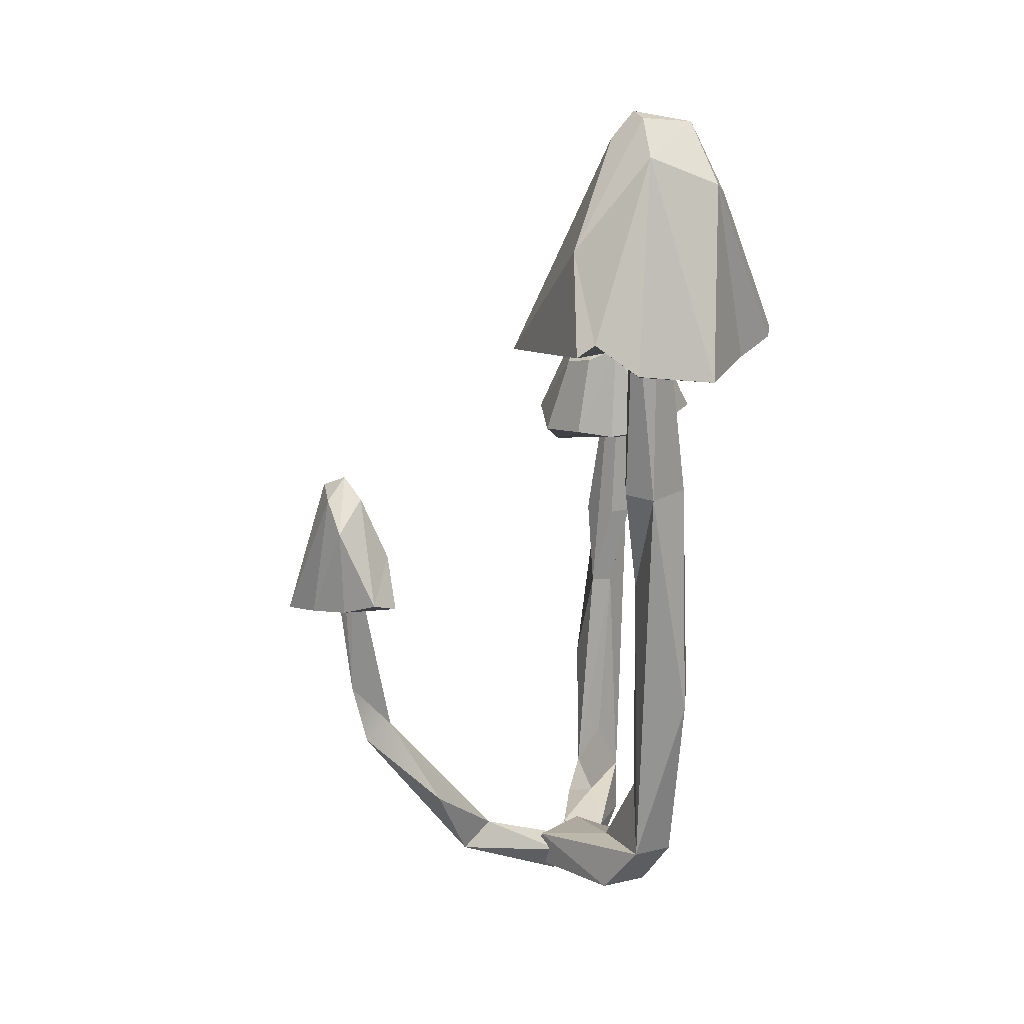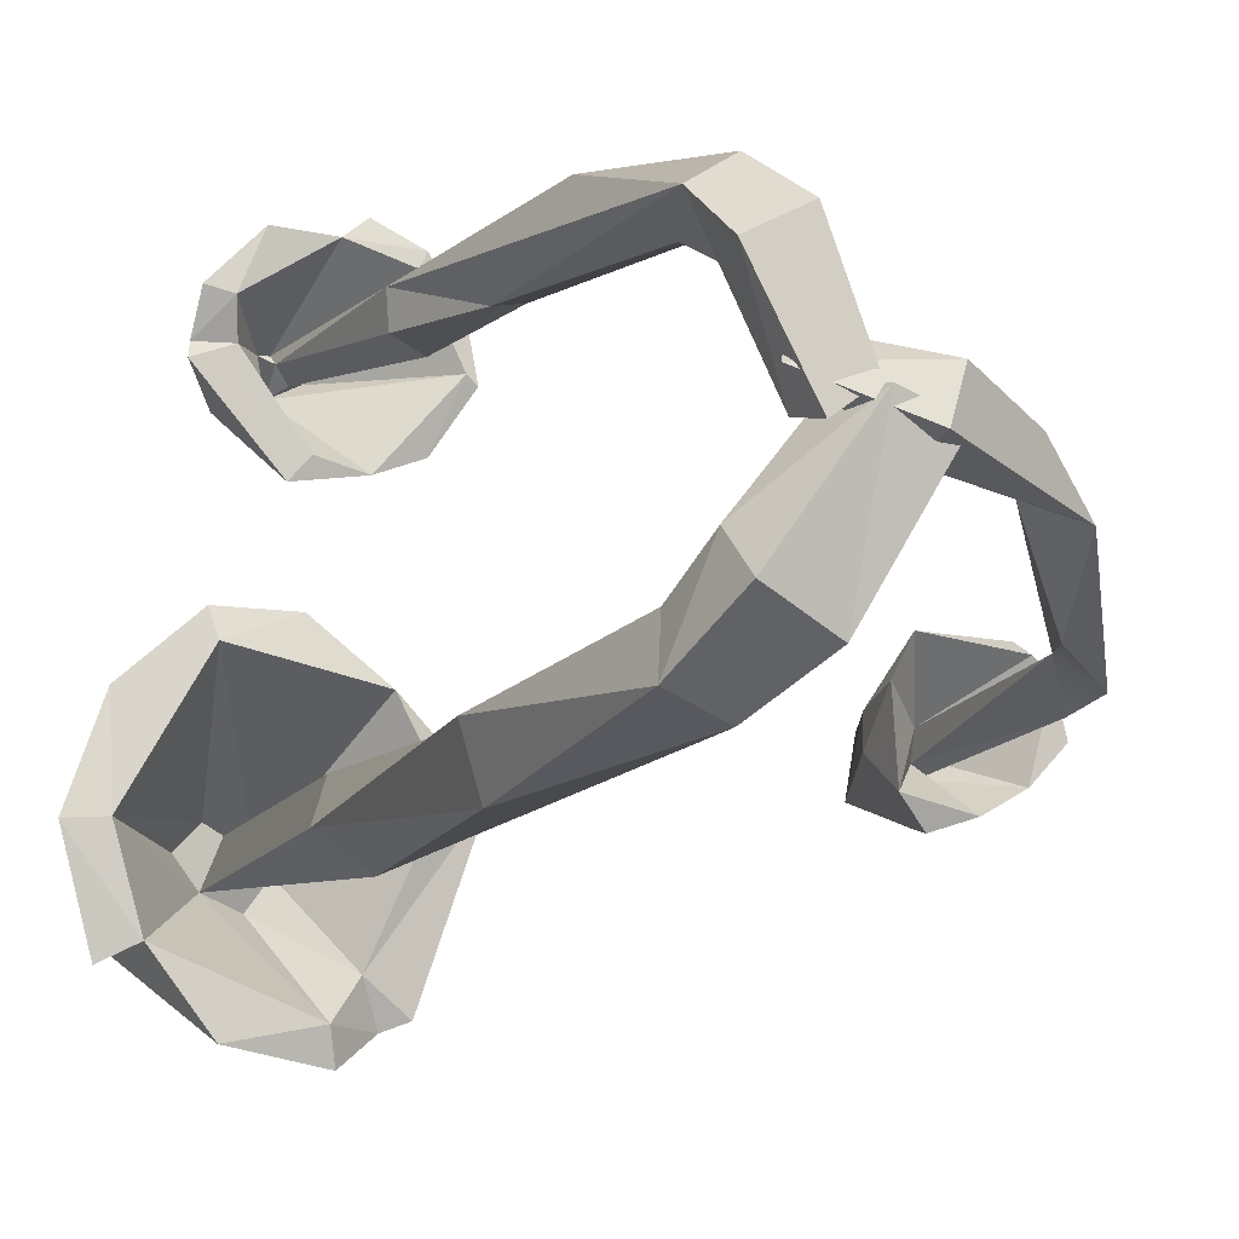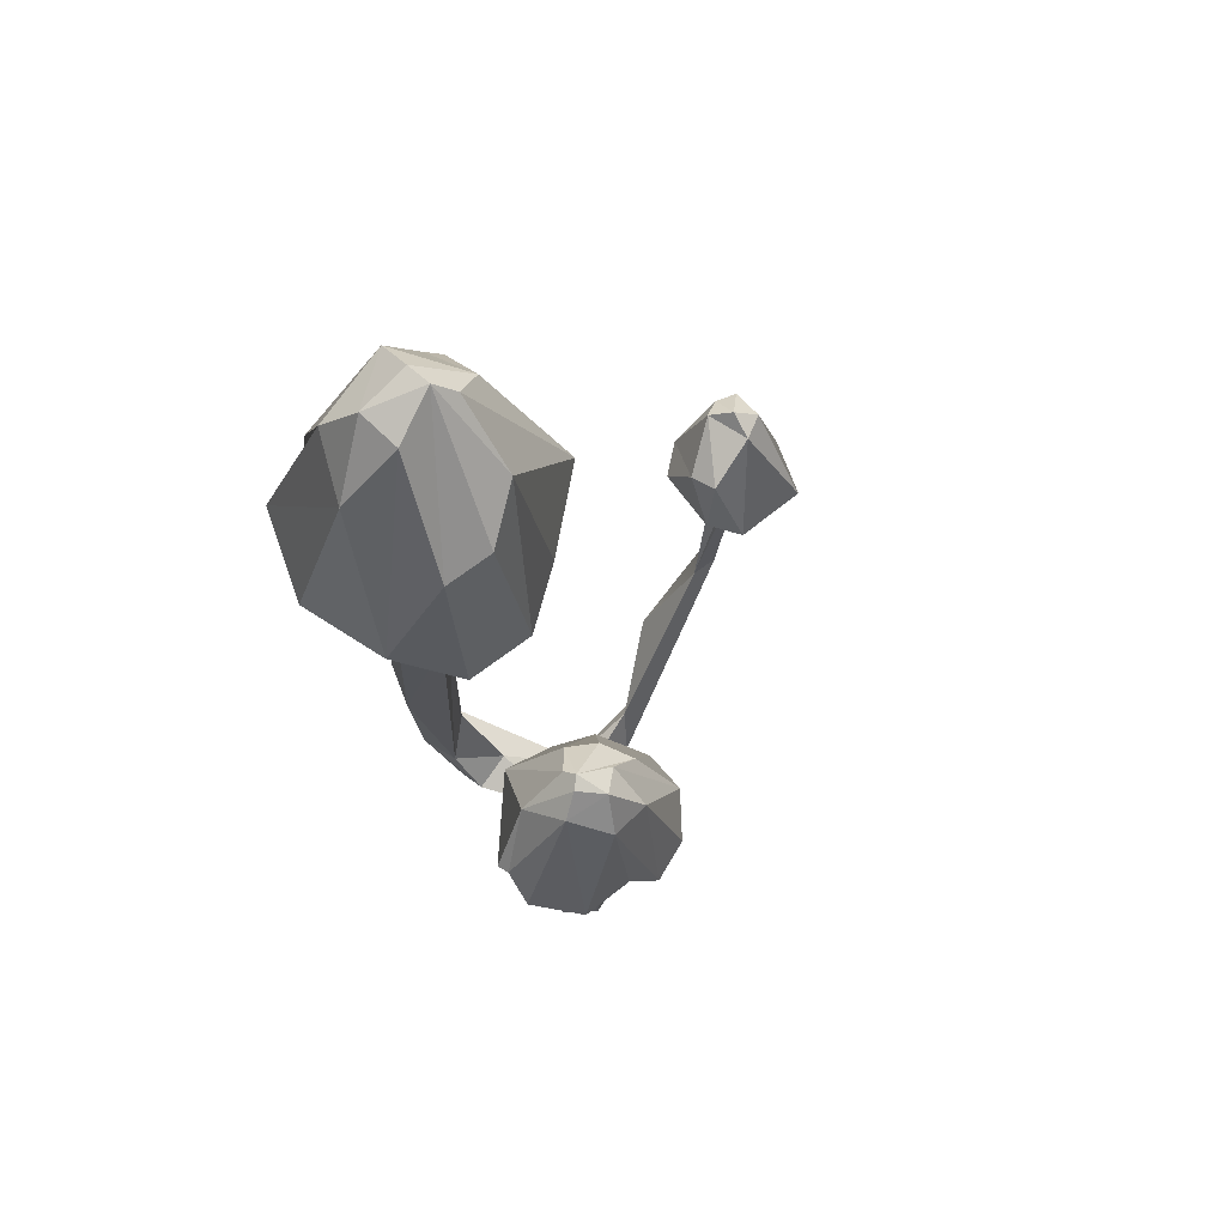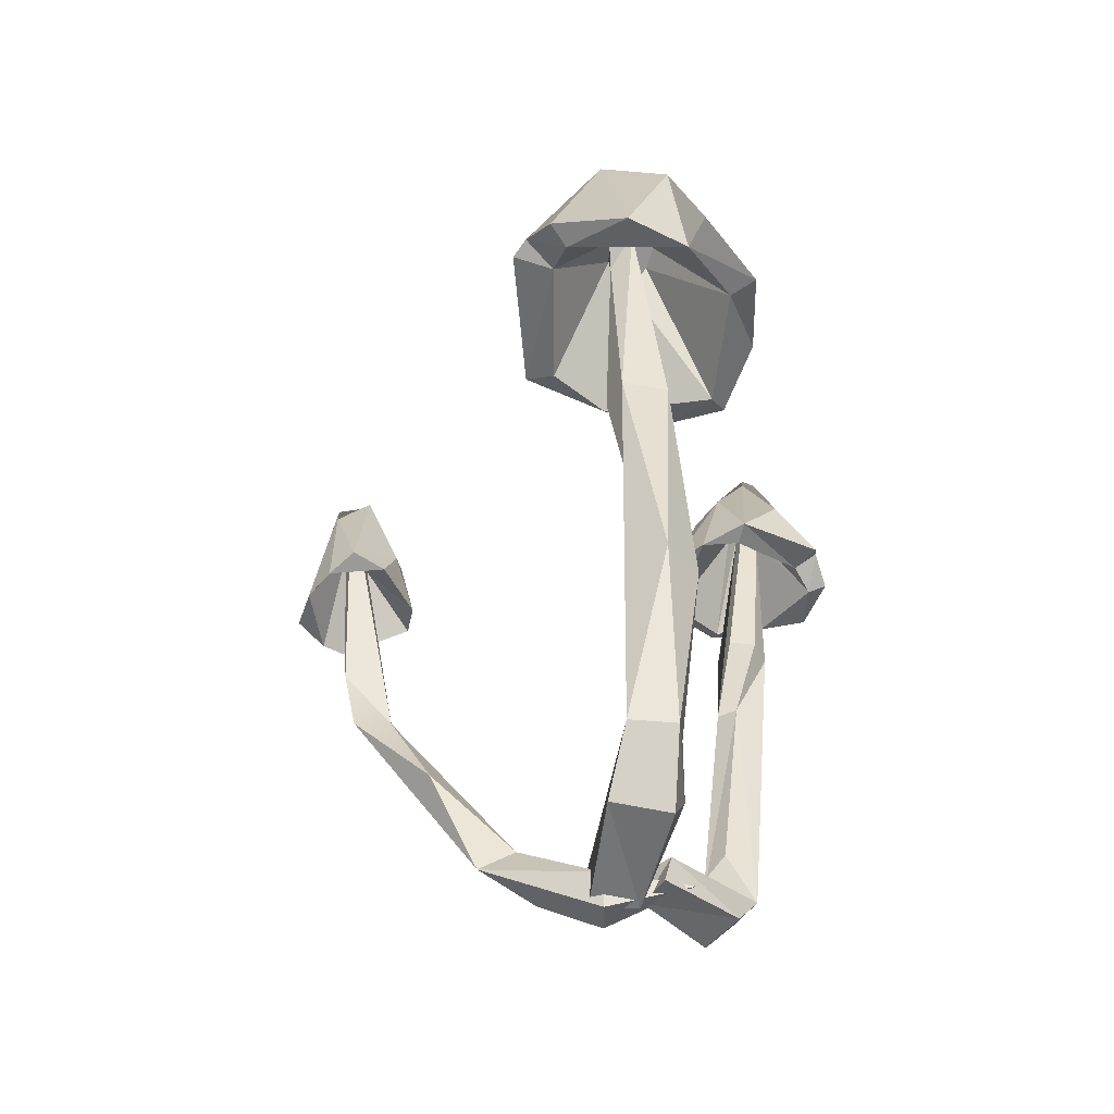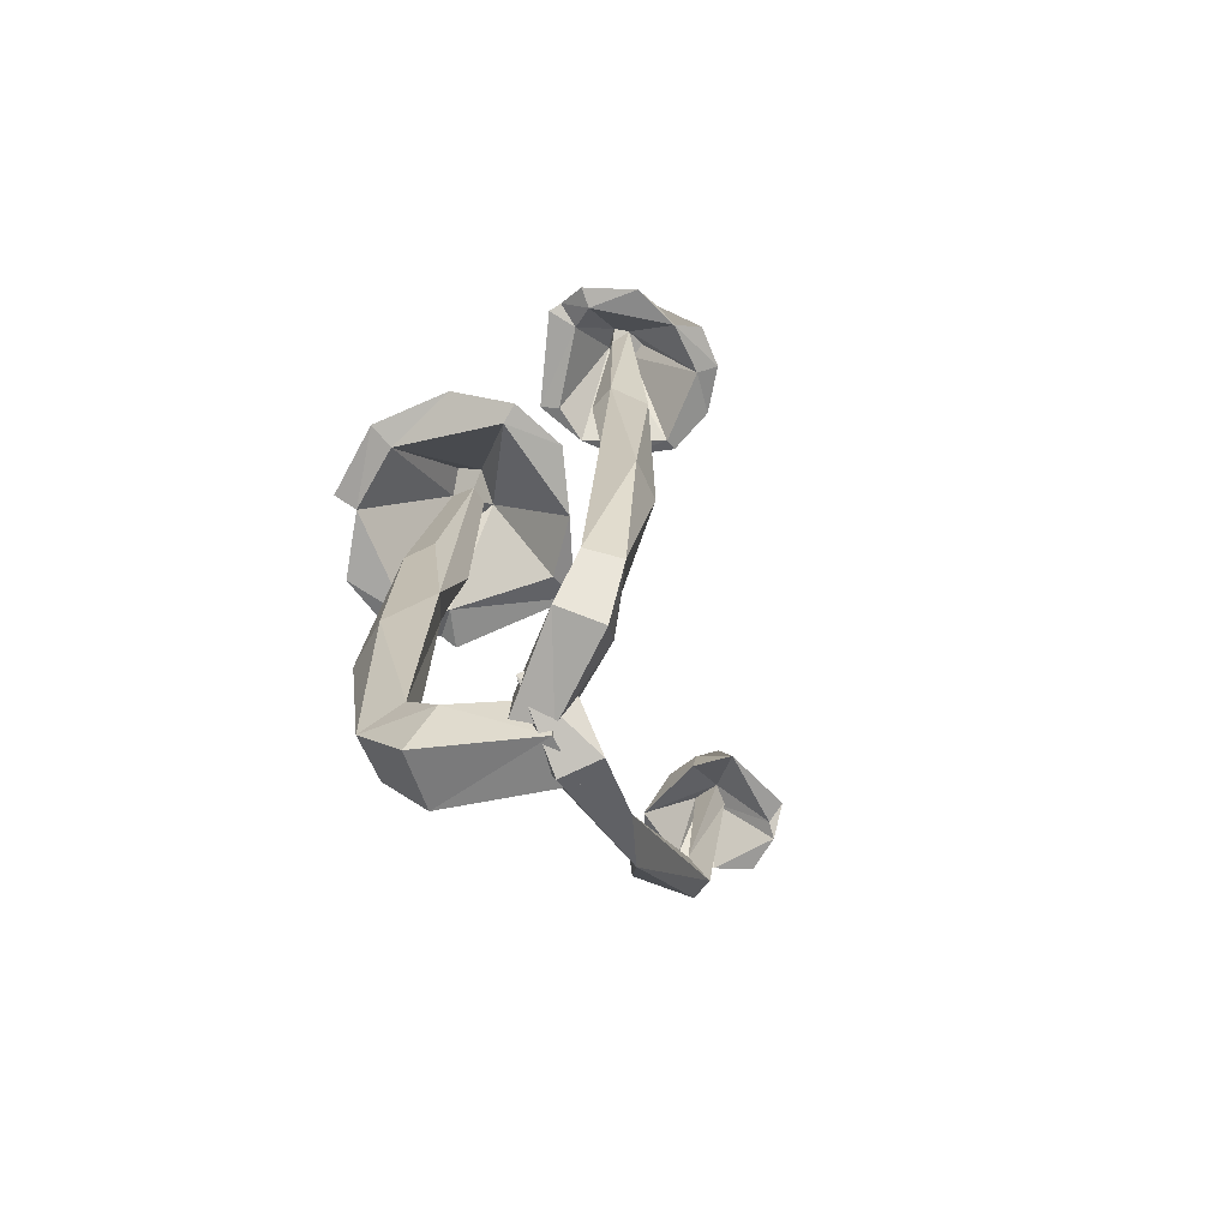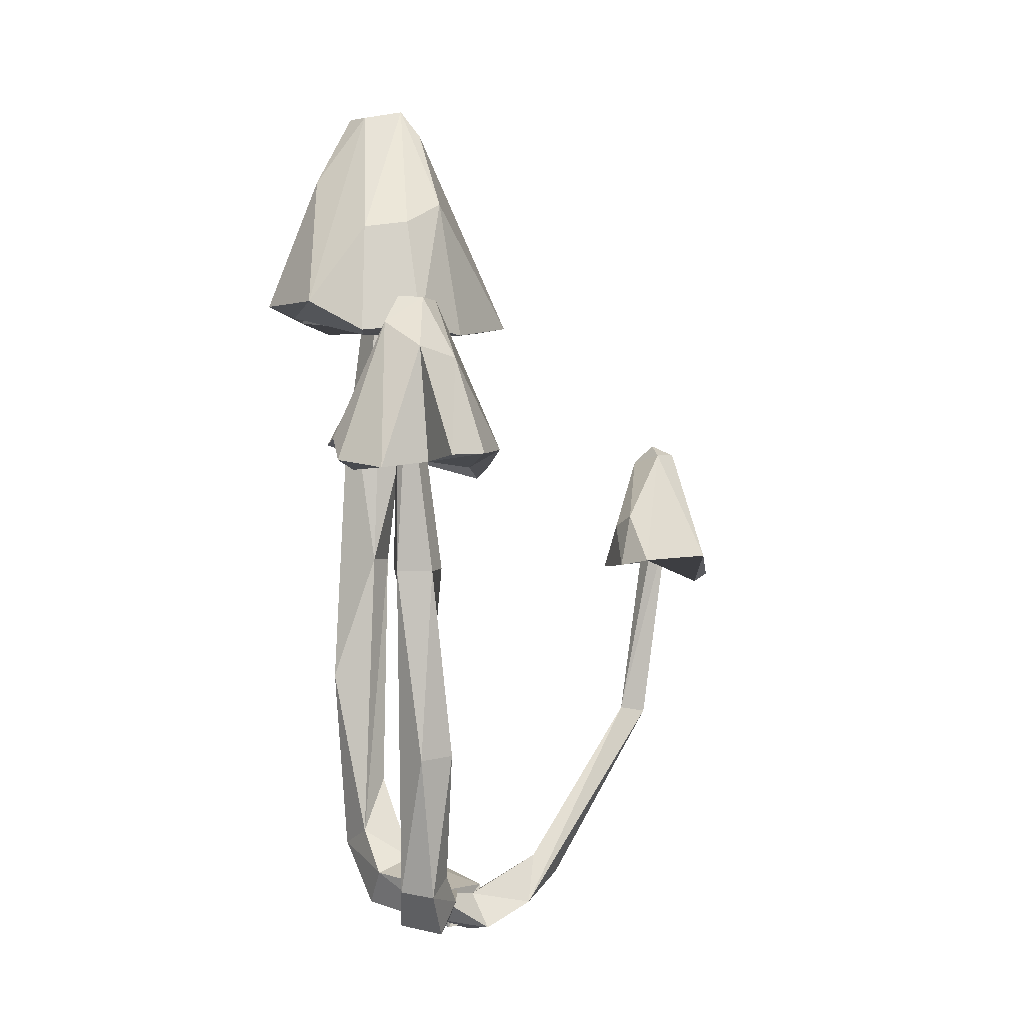
<metadata>
{"format":"obj","ext":"obj","renderer":"f3d","projection":"perspective","resolution":1024,"background":"white","views":[{"elev":22.7,"azim":168.8,"up":"+Y"},{"elev":-13.4,"azim":-25.2,"up":"+Z"},{"elev":68.3,"azim":-38.6,"up":"+Y"},{"elev":-45.3,"azim":-160.0,"up":"+Y"},{"elev":-71.3,"azim":-47.2,"up":"+Y"},{"elev":-1.7,"azim":-17.7,"up":"+Y"}]}
</metadata>
<code>
v -3.732 60.54 3.334
v 1.517 60.09 -0.6584
v -0.3959 63.42 -21.58
v -14.06 63.06 -1.223
v -0.03932 73.83 -3.042
v 3.414 72.42 -11.82
v -8.588 70.7 -0.3495
v -4.263 71.36 -0.01307
v -0.9968 81.73 -7.401
v -3 81.32 -13.98
v -11.87 76.28 -7.775
v -7.863 83.5 -9.727
v -7.259 82.97 -6.024
v -3.202 84.1 -10.29
v 1.331 64 -16.1
v -1.098 62.5 -19.15
v -13.97 62.22 -8.641
v -1.693 73.62 -8.194
v -4.962 73.72 -10.48
v -3.009 71.6 -11.88
v -6.569 74.06 -8.239
v -2.946 70.65 -7.997
v -2.649 69.1 -10.55
v -4.688 70.55 -7.669
v -5.588 37.37 -8.19
v -2.835 47.91 -8.437
v -2.143 47.91 -11.38
v -4.345 47.91 -13.46
v -7.982 47.91 -11.21
v -7.092 47.87 -8.309
v -9.382 25.26 -9.821
v -3.725 37.37 -9.883
v -7.581 7.747 -11.72
v -4.244 14.42 -9.407
v -2.272 6.628 -5.879
v -5.789 5.372 -5.05
v -1.081 2.89 -10.28
v -5.857 2 -8.15
v -0.7822 4.357 1.642
v -0.04179 0.4905 0.5992
v 3.741 4.357 -1.123
v -8.05 25.26 -14.07
v -3.697 8.182 -13.07
v -6.631 9.37 -7.833
v 4 0.746 -0.5266
v 4.937 61.03 -5.983
v -5.086 73.14 -6.486
v -11.87 62.55 -15.25
v -9.662 78.36 -13.03
v -14 64.77 -16.41
v 4.551 64.46 -18.43
v 3.029 65.75 -19.06
v -9.626 59.88 2.993
v -9.031 59.61 1.02
v 7.85 61.6 -6.033
v -7.708 62.08 -20.65
v -16.63 63.32 -8.771
v -2.868 84.3 -8.049
v -2.115 46.95 8.918
v -5.384 46.68 7.514
v -15.07 46.22 16.55
v 0.2453 47.4 16.9
v -6.451 55.4 10.53
v -11.85 53.86 12.02
v -2.205 53.18 14.15
v -3.776 53.97 11.58
v -8.484 59.63 13.15
v -10.64 59.06 16.22
v -4.457 55.73 18.24
v -7.266 61.36 17.14
v -5.611 61.25 15.65
v -9.163 61.6 15.4
v -12.84 46.89 13.79
v -13.5 45.38 15.95
v -3.3 45.61 18.83
v -8.395 54.96 13.46
v -8.347 54.42 15.78
v -9.624 52.89 15.23
v -6.695 54.74 15.81
v -7.745 53.09 13.79
v -9.042 51.58 14.45
v -6.983 52.93 14.52
v -4.628 28.41 11.66
v -6.462 36.6 11.01
v -8.613 36.38 11.89
v -8.916 36.09 14.19
v -5.861 36.11 15.45
v -4.452 36.36 13.6
v -3.435 18.8 13.65
v -6.53 28.36 11.25
v -4.719 5.309 11.79
v -5.06 10.79 9.278
v -3.431 5.218 5.766
v -1.269 4.152 7.476
v -6.564 2.034 6.647
v -3.037 1.297 8.598
v 0.6852 4.2 1.272
v -0.1434 1.184 0.9246
v -3.09 4.186 -0.3166
v -6.689 18.5 14.72
v -7.343 5.718 10.01
v -2.79 6.934 9.608
v -2.688 1.484 -1.072
v -8.796 46.38 8.15
v -6.411 54.71 14.48
v -7.518 46.01 20.1
v -7.98 56.66 18.83
v -5.741 46.59 21.63
v -15.25 47.77 12.97
v -14.97 48.35 14.05
v 0.3899 46.09 12.92
v -0.8197 44.87 13.13
v -9.795 47.41 6.825
v -11.86 45.43 19.96
v -2.287 46.83 20.32
v -8.219 61.71 14.5
v 19.91 36.76 -3.042
v 29.22 35.86 -2.269
v 22.53 37.94 -10.78
v 21.09 41.93 -3.568
v 20.49 40.97 -6.081
v 24.15 48.43 -3.316
v 26.27 48.52 -4.451
v 25.44 45 -9.061
v 24.41 49.54 -5.615
v 23.11 47.82 -7.376
v 27.5 35.08 -1.327
v 25.33 37.09 -9.796
v 26.05 43.38 -5.658
v 25.58 40.47 -4.358
v 20.48 21.69 -4.706
v 24.46 27.01 -6.504
v 15.76 13.2 -6.436
v 23.01 21.28 -4.73
v 23.15 21.02 -6.568
v 2.071 2.711 -2.152
v 2.575 3.681 0.2233
v 3.603 0.5166 2.131
v 2.37 0 -1.262
v -4.524 2.107 1.377
v -2.863 4.555 3.941
v 12.58 4.963 -3.18
v 8.596 2.519 0.06225
v 9.716 6.983 -1.785
v 21.66 37.25 -0.1185
v 24.42 42.31 -4.131
v 20.22 36.64 -8.974
v 23.97 41.99 -6.211
v 25.14 43.52 -6.701
v 28.12 36.79 -8.095
v 26.27 47.92 -7.4
v 27.95 37.75 -0.001483
v 30.26 36.21 -5.573
f 53 54 1
f 1 2 5
f 53 1 8 7
f 1 5 8
f 5 55 9
f 55 6 9
f 52 51 15
f 3 56 10
f 56 49 10
f 49 50 11
f 50 57 11
f 57 4 11
f 4 53 7
f 7 8 58
f 8 5 58
f 52 10 6
f 10 49 12
f 49 11 12
f 11 13 12
f 11 4 13
f 4 7 13
f 58 5 9
f 6 10 14
f 10 12 14
f 12 58 14
f 12 13 58
f 13 7 58
f 9 6 14 58
f 1 54 2
f 54 53 4 17
f 46 2 18
f 15 46 18
f 16 15 20
f 17 48 19
f 54 17 47
f 20 15 18
f 19 16 20
f 18 47 24 22
f 18 22 23
f 20 18 23
f 19 20 23
f 47 21 19 24
f 22 24 25 26
f 23 22 26 27
f 23 27 28
f 19 23 28
f 19 28 29
f 24 19 29 30
f 24 30 25
f 27 26 25 32
f 27 32 28
f 25 30 29 31
f 44 31 33
f 32 44 34
f 43 32 34
f 31 42 33
f 34 44 35
f 43 34 35
f 42 43 33
f 33 38 36
f 44 33 36
f 35 44 36
f 33 43 37 38
f 36 38 40
f 36 40 39
f 36 39 35
f 43 35 41
f 37 43 41
f 38 37 40
f 35 39 41
f 37 41 45
f 40 37 45
f 31 29 42
f 29 28 42
f 28 43 42
f 28 32 43
f 32 25 44
f 25 31 44
f 41 39 40
f 45 41 40
f 18 54 47
f 2 54 18
f 47 17 21
f 21 17 19
f 48 16 19
f 48 50 49
f 6 51 52
f 55 51 6
f 51 55 15
f 16 52 15
f 3 52 16
f 52 3 10
f 2 55 5
f 46 55 2
f 55 46 15
f 56 3 16
f 48 56 16
f 56 48 49
f 57 50 48
f 17 57 48
f 4 57 17
f 111 112 59
f 59 60 63
f 111 59 66 65
f 59 63 66
f 63 113 67
f 113 64 67
f 110 109 73
f 61 114 68
f 114 107 68
f 107 108 69
f 108 115 69
f 115 62 69
f 62 111 65
f 65 66 116
f 66 63 116
f 110 68 64
f 68 107 70
f 107 69 70
f 69 71 70
f 69 62 71
f 62 65 71
f 116 63 67
f 64 68 72
f 68 70 72
f 70 116 72
f 70 71 116
f 71 65 116
f 67 64 72 116
f 59 112 60
f 112 111 62 75
f 104 60 76
f 73 104 76
f 74 73 78
f 75 106 77
f 112 75 105
f 78 73 76
f 77 74 78
f 76 105 82 80
f 76 80 81
f 78 76 81
f 77 78 81
f 105 79 77 82
f 80 82 83 84
f 81 80 84 85
f 81 85 86
f 77 81 86
f 77 86 87
f 82 77 87 88
f 82 88 83
f 85 84 83 90
f 85 90 86
f 83 88 87 89
f 102 89 91
f 90 102 92
f 101 90 92
f 89 100 91
f 92 102 93
f 101 92 93
f 100 101 91
f 91 96 94
f 102 91 94
f 93 102 94
f 91 101 95 96
f 94 96 98
f 94 98 97
f 94 97 93
f 101 93 99
f 95 101 99
f 96 95 98
f 93 97 99
f 95 99 103
f 98 95 103
f 89 87 100
f 87 86 100
f 86 101 100
f 86 90 101
f 90 83 102
f 83 89 102
f 99 97 98
f 103 99 98
f 76 112 105
f 60 112 76
f 105 75 79
f 79 75 77
f 106 74 77
f 106 108 107
f 64 109 110
f 113 109 64
f 109 113 73
f 74 110 73
f 61 110 74
f 110 61 68
f 60 113 63
f 104 113 60
f 113 104 73
f 114 61 74
f 106 114 74
f 114 106 107
f 115 108 106
f 75 115 106
f 62 115 75
f 147 117 121
f 117 120 121
f 120 145 122
f 118 153 123
f 153 151 123
f 151 150 124
f 150 128 124
f 128 119 124
f 119 147 121
f 121 120 126
f 152 123 122
f 123 151 125
f 151 124 125
f 124 126 125
f 124 119 126
f 119 121 126
f 126 120 122
f 122 123 125
f 126 122 125
f 147 119 128
f 145 117 146
f 127 145 146
f 118 127 129
f 128 150 149
f 146 147 148
f 129 127 146
f 129 146 130
f 146 148 131
f 130 146 131
f 129 130 132
f 149 129 132
f 148 149 132
f 148 132 131
f 130 131 134
f 132 130 134
f 132 134 135
f 131 132 135
f 144 133 142
f 143 131 144
f 144 142 136
f 144 136 137
f 143 144 137
f 142 139 136
f 143 137 138
f 142 143 138 139
f 136 139 140
f 136 140 137
f 138 137 141
f 139 138 140
f 137 140 141
f 140 138 141
f 133 135 142
f 135 134 142
f 134 143 142
f 134 131 143
f 131 133 144
f 117 147 146
f 147 128 148
f 148 128 149
f 149 150 129
f 150 118 129
f 145 152 122
f 152 145 127
f 118 152 127
f 152 118 123
f 117 145 120
f 150 153 118
f 153 150 151
f 131 135 133

</code>
